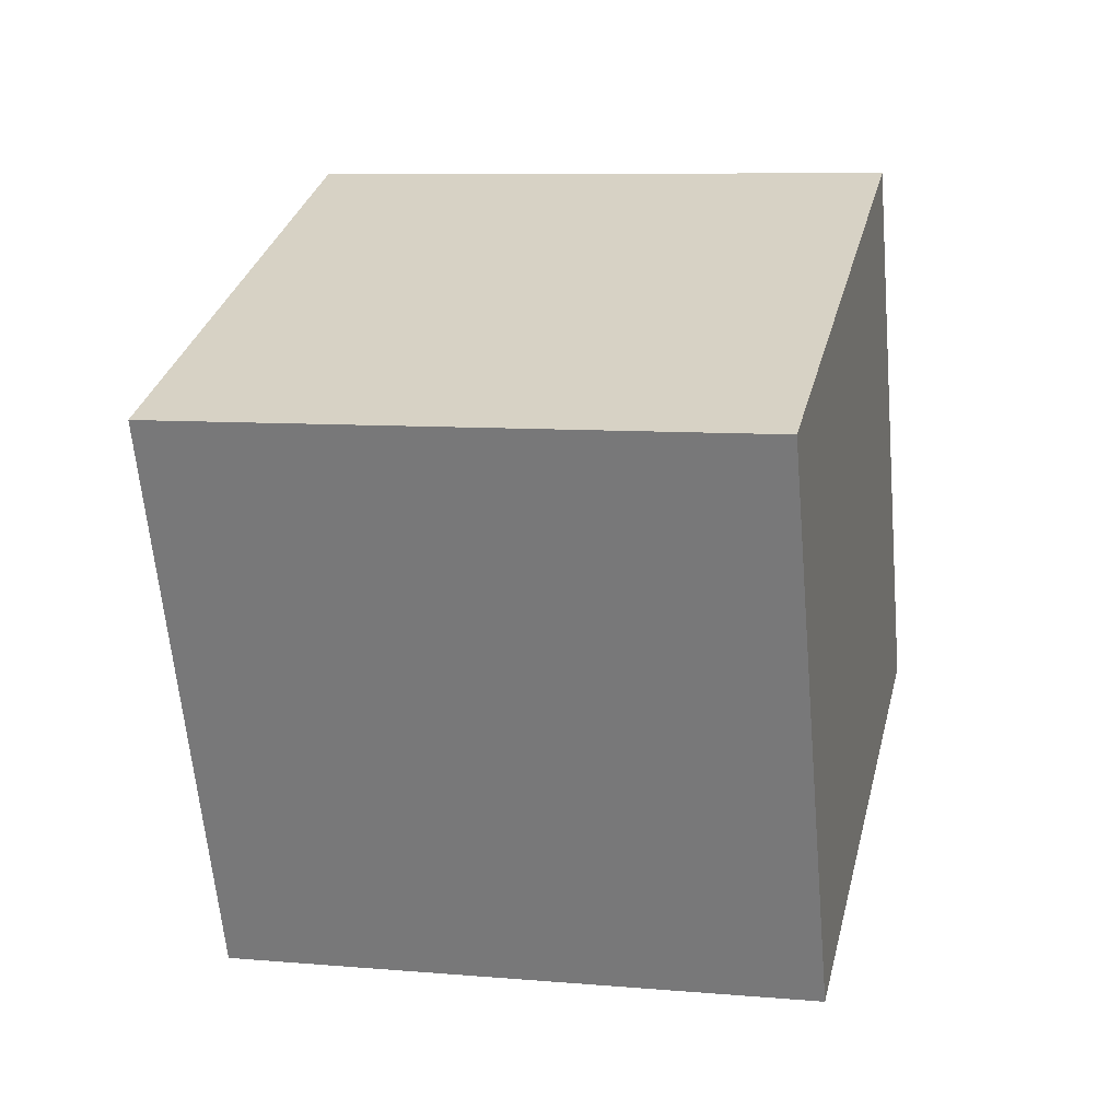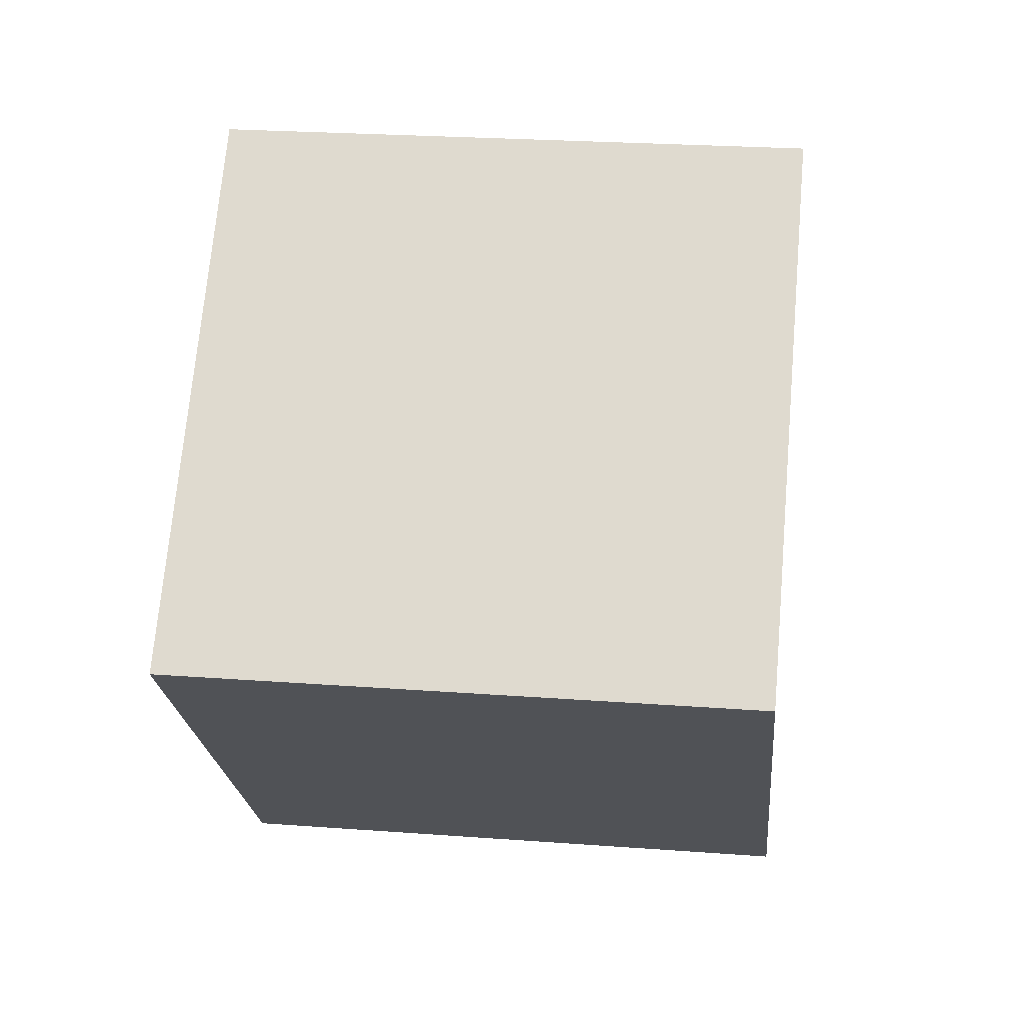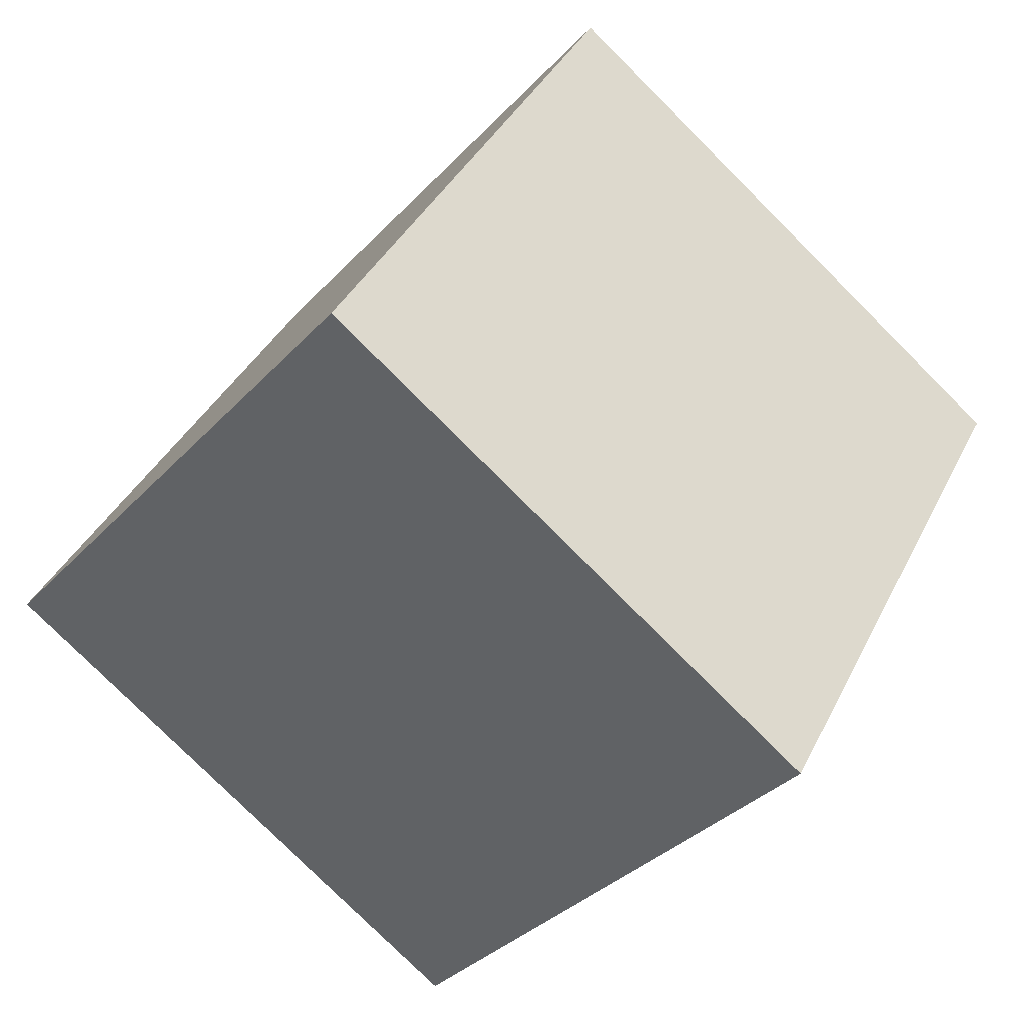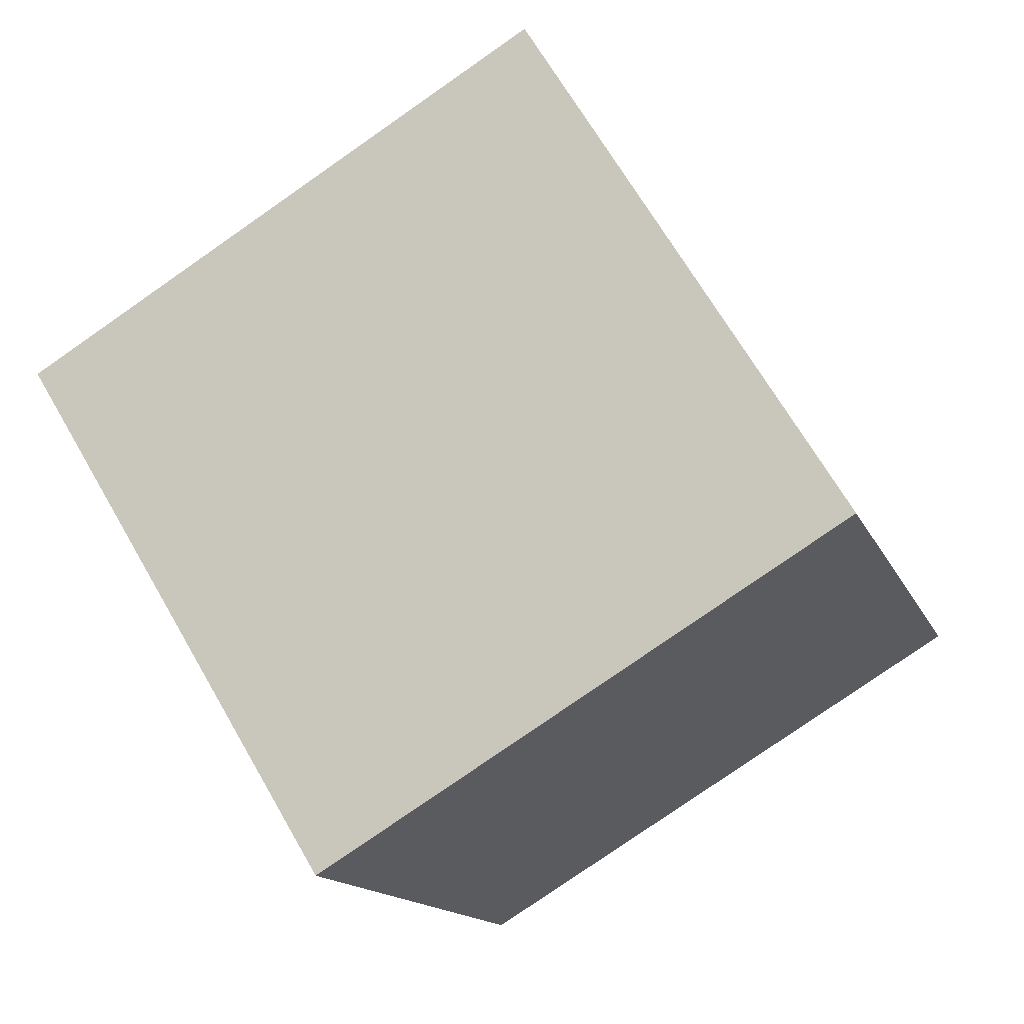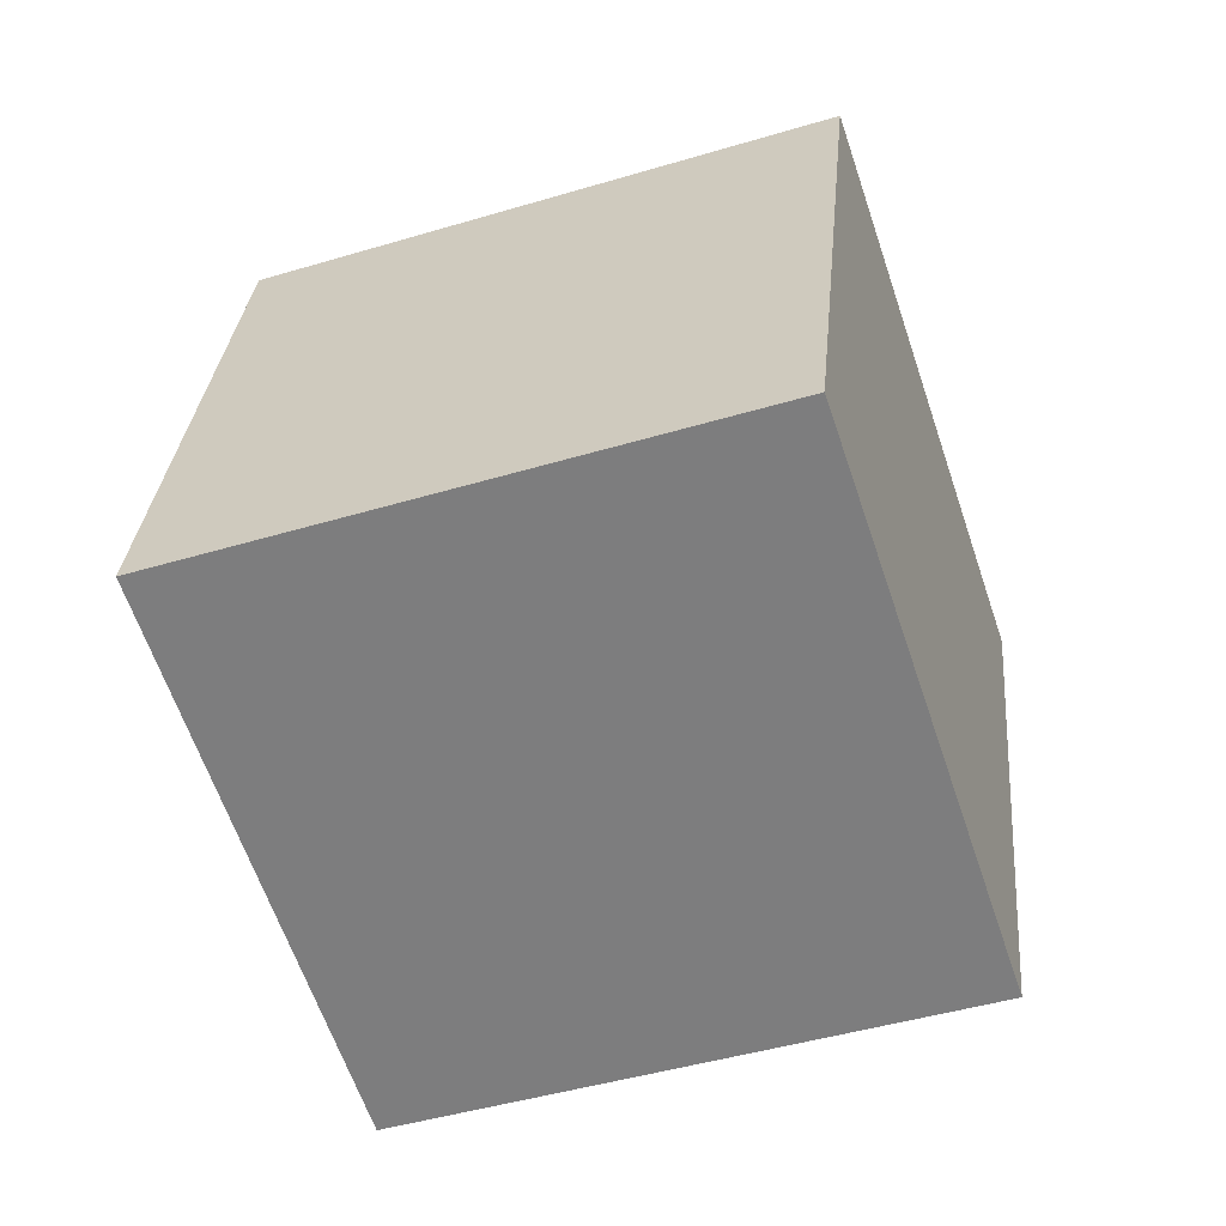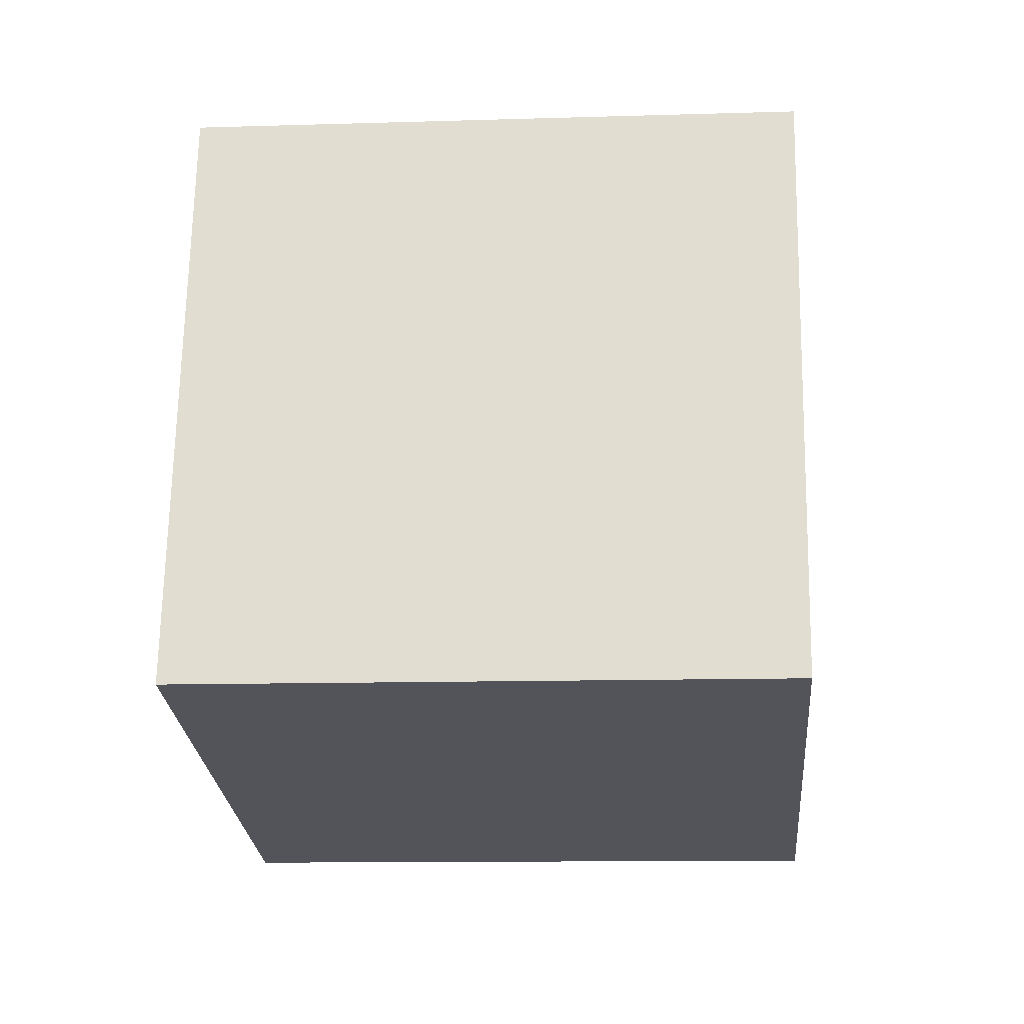
<metadata>
{"format":"obj","ext":"obj","renderer":"f3d","projection":"perspective","resolution":1024,"background":"white","views":[{"elev":28.8,"azim":-17.9,"up":"+Z"},{"elev":-19.9,"azim":154.1,"up":"+Z"},{"elev":-32.1,"azim":-40.3,"up":"+Y"},{"elev":-15.4,"azim":-168.4,"up":"+Y"},{"elev":-60.1,"azim":167.7,"up":"+Z"},{"elev":7.1,"azim":-90.5,"up":"+Y"}]}
</metadata>
<code>
o Cube.045_Cube.1006
v -0.2838 3.217 -1.106
v 1.289 2.277 -0.9491
v -1.224 1.637 -1.146
v 0.3488 0.6969 -0.9899
v -0.4391 3.262 0.7266
v 1.134 2.322 0.8831
v -1.38 1.682 0.6858
v 0.1935 0.742 0.8423
f 2 3 1
f 4 7 3
f 8 5 7
f 6 1 5
f 7 1 3
f 4 6 8
f 2 4 3
f 4 8 7
f 8 6 5
f 6 2 1
f 7 5 1
f 4 2 6

</code>
